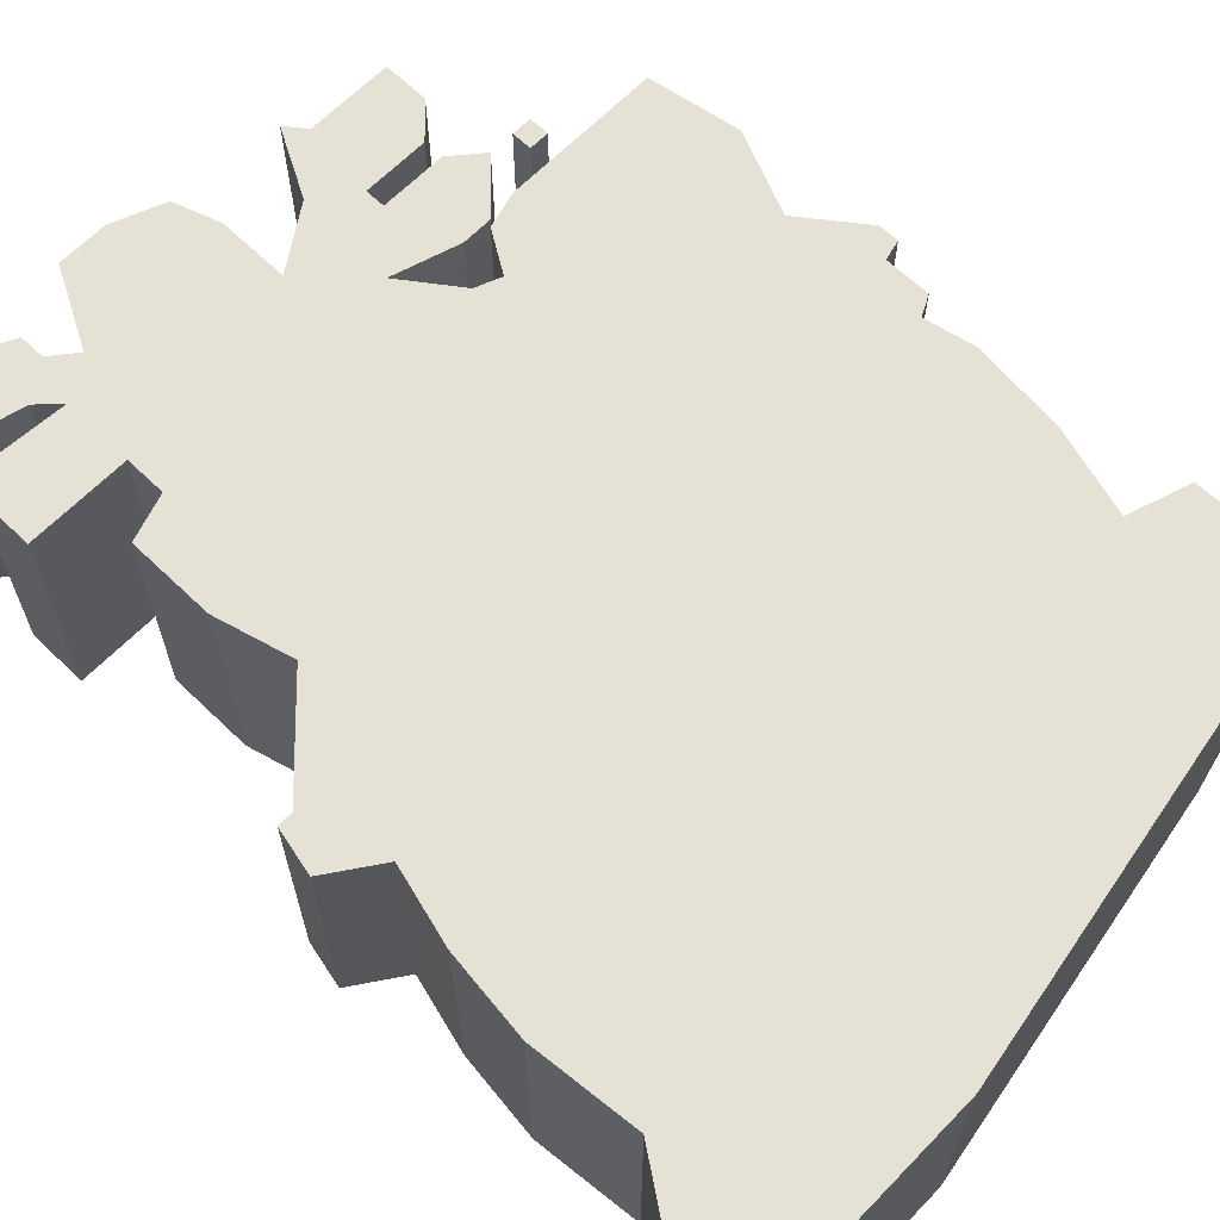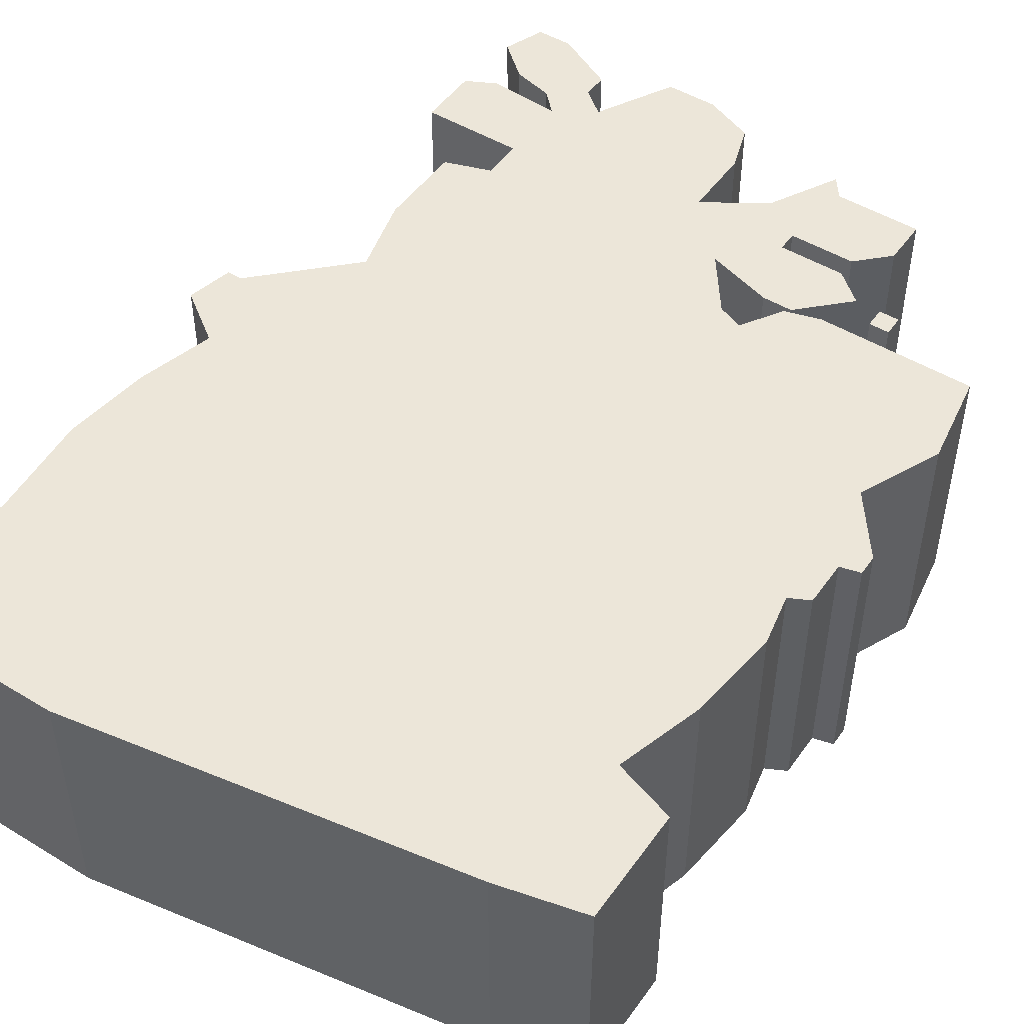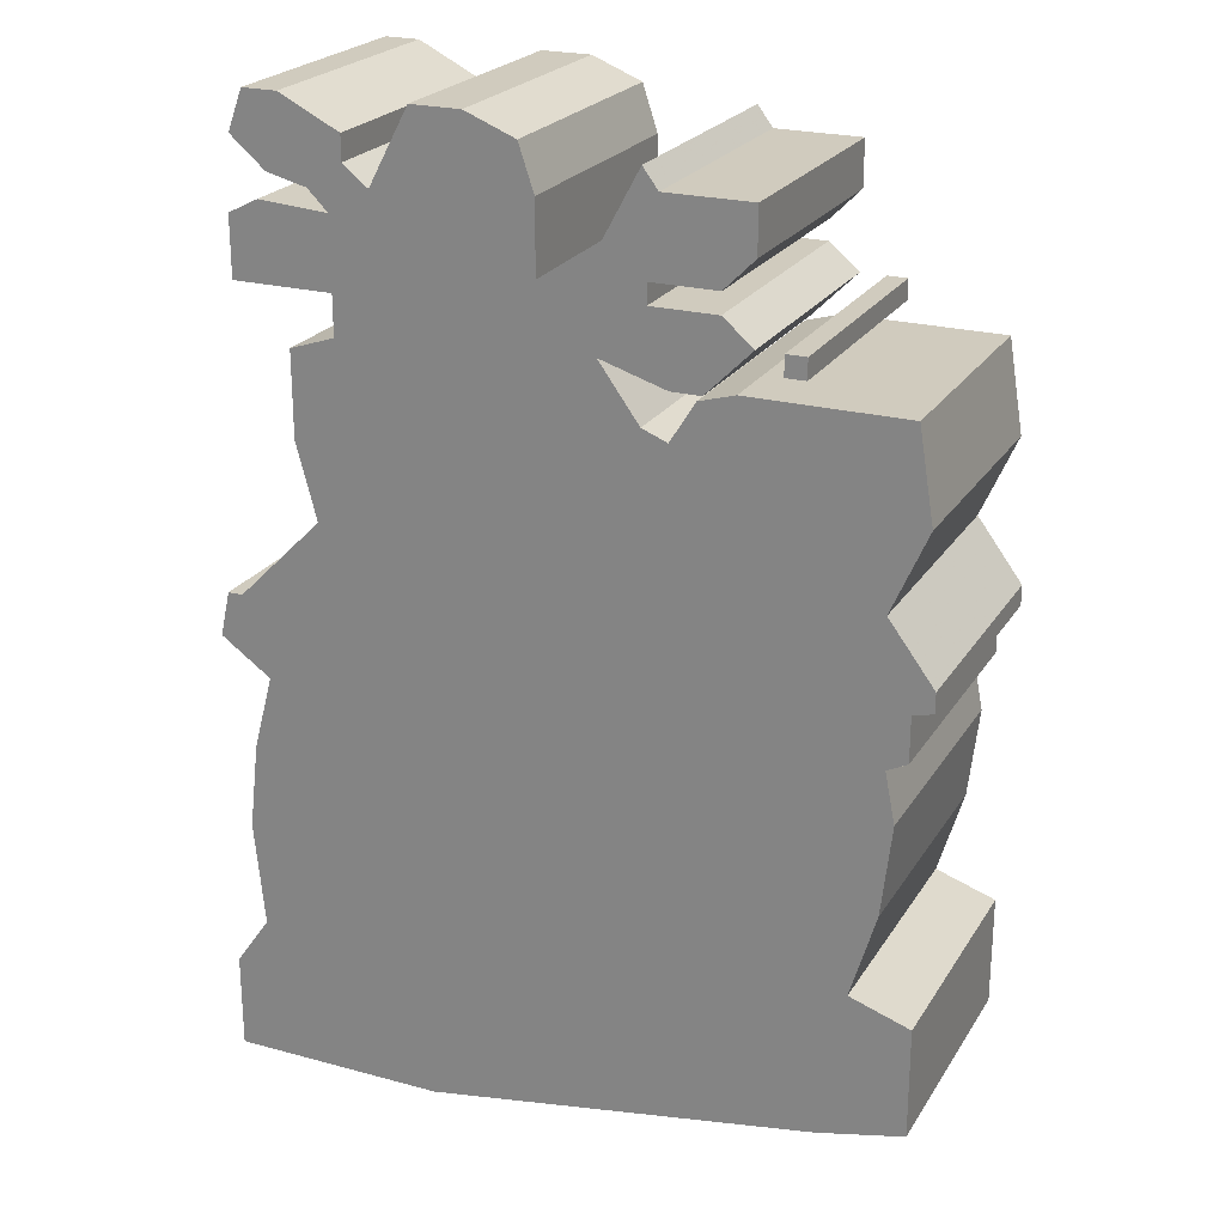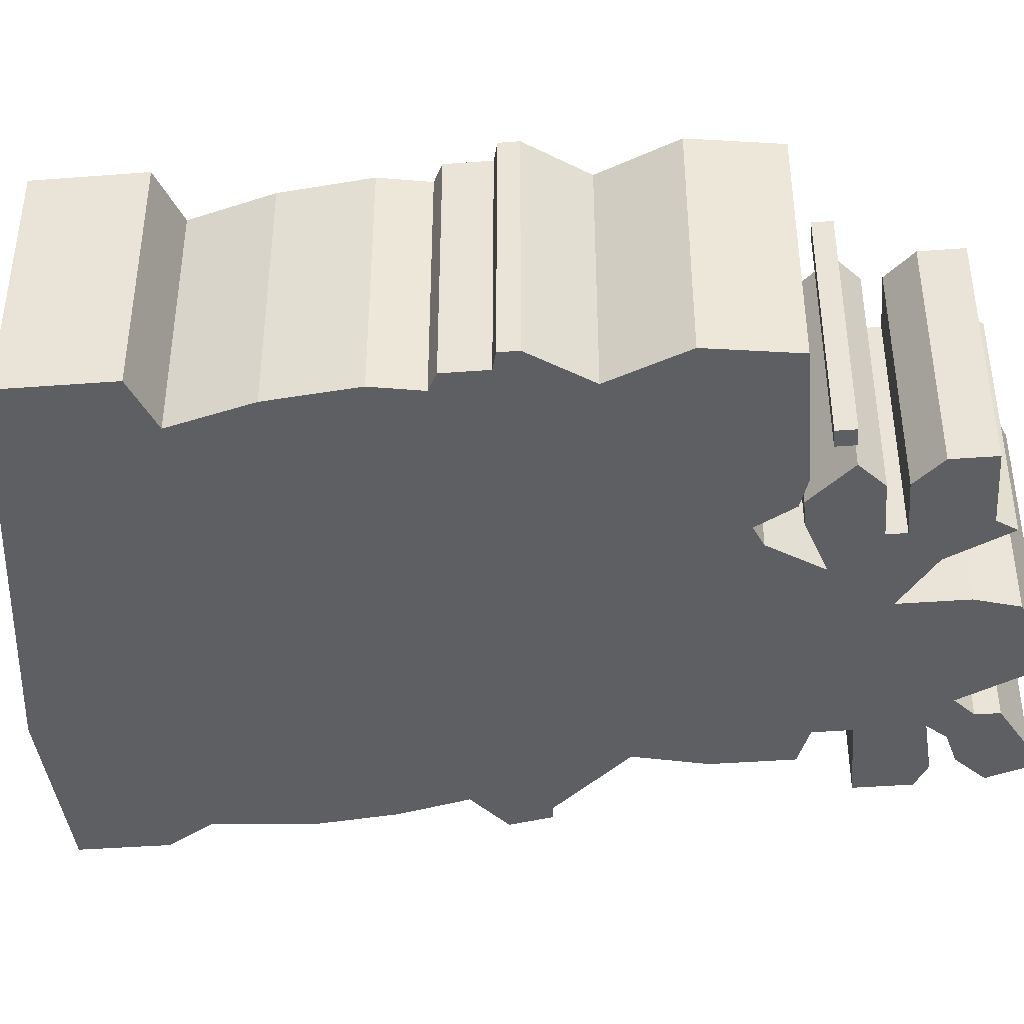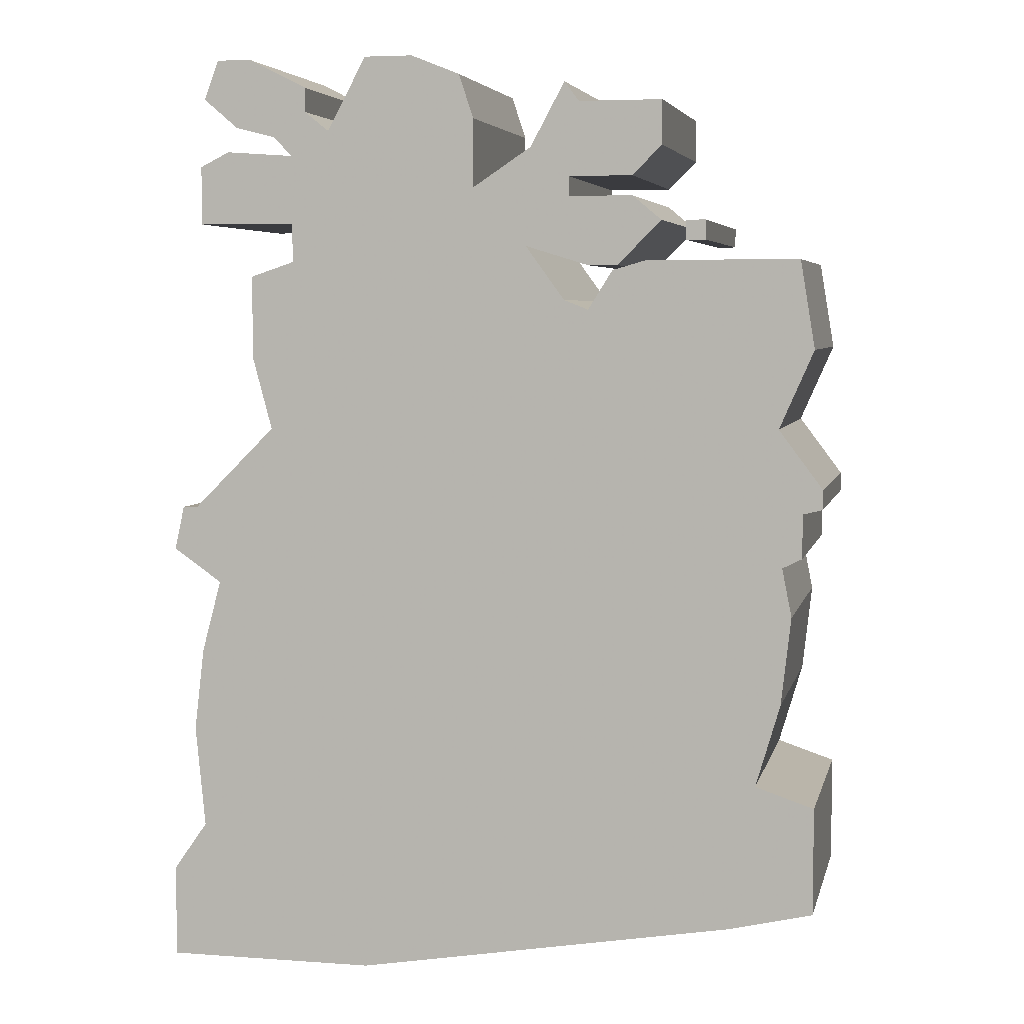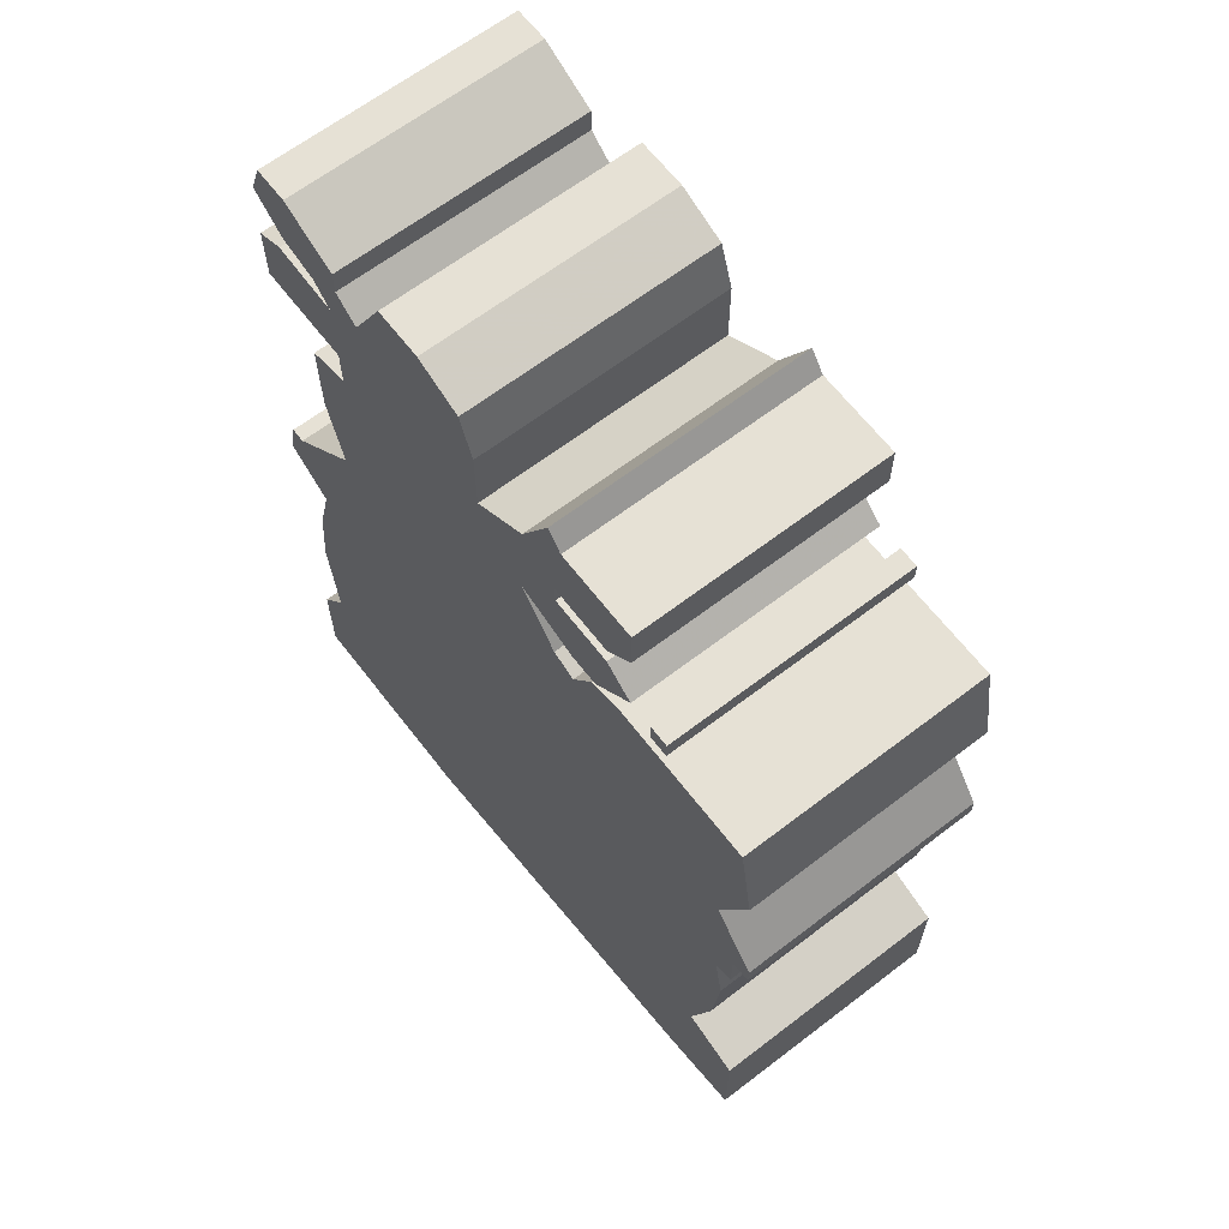
<metadata>
{"format":"obj","ext":"obj","renderer":"f3d","projection":"perspective","resolution":1024,"background":"white","views":[{"elev":64.4,"azim":-45.9,"up":"+Z"},{"elev":49.0,"azim":34.0,"up":"+Z"},{"elev":23.3,"azim":24.5,"up":"+Y"},{"elev":-40.0,"azim":95.4,"up":"+Z"},{"elev":5.2,"azim":12.7,"up":"+Y"},{"elev":64.8,"azim":52.4,"up":"+Y"}]}
</metadata>
<code>
g sbg_cityforestunder_dn_bike_m
v -0.33 1.77 0
v -0.38 1.81 0
v -0.38 1.86 0
v -0.5 1.92 0
v -0.57 1.92 0
v -0.6 1.84 0
v -0.53 1.78 0
v -0.45 1.76 0
v -0.41 1.72 0
v -0.55 1.73 0
v -0.61 1.7 0
v -0.61 1.58 0
v -0.41 1.58 0
v -0.41 1.5 0
v -0.5 1.47 0
v -0.5 1.3 0
v -0.46 1.15 0
v -0.63 0.98 0
v -0.66 0.98 0
v -0.68 0.89 0
v -0.58 0.82 0
v -0.62 0.67 0
v -0.64 0.5 0
v -0.62 0.29 0
v -0.69 0.19 0
v -0.69 0 0
v -0.26 0 0
v 0.52 0.13 0
v 0.69 0.17 0
v 0.69 0.39 0
v 0.57 0.43 0
v 0.62 0.6 0
v 0.64 0.78 0
v 0.62 0.88 0
v 0.66 0.9 0
v 0.66 0.99 0
v 0.7 1 0
v 0.7 1.04 0
v 0.61 1.16 0
v 0.68 1.32 0
v 0.65 1.5 0
v 0.34 1.5 0
v 0.27 1.48 0
v 0.22 1.4 0
v 0.17 1.42 0
v 0.09 1.53 0
v 0.22 1.49 0
v 0.28 1.49 0
v 0.37 1.58 0
v 0.31 1.63 0
v 0.18 1.63 0
v 0.18 1.67 0
v 0.31 1.67 0
v 0.37 1.73 0
v 0.37 1.82 0
v 0.2 1.82 0
v 0.17 1.86 0
v 0.1 1.73 0
v -0.02 1.65 0
v -0.02 1.79 0
v -0.05 1.88 0
v -0.15 1.92 0
v -0.25 1.92 0
v 0.42 1.54 0
v 0.46 1.54 0
v 0.46 1.58 0
v 0.42 1.58 0
v -0.33 1.77 0.5
v -0.38 1.81 0.5
v -0.38 1.86 0.5
v -0.5 1.92 0.5
v -0.57 1.92 0.5
v -0.6 1.84 0.5
v -0.53 1.78 0.5
v -0.45 1.76 0.5
v -0.41 1.72 0.5
v -0.55 1.73 0.5
v -0.61 1.7 0.5
v -0.61 1.58 0.5
v -0.41 1.58 0.5
v -0.41 1.5 0.5
v -0.5 1.47 0.5
v -0.5 1.3 0.5
v -0.46 1.15 0.5
v -0.63 0.98 0.5
v -0.66 0.98 0.5
v -0.68 0.89 0.5
v -0.58 0.82 0.5
v -0.62 0.67 0.5
v -0.64 0.5 0.5
v -0.62 0.29 0.5
v -0.69 0.19 0.5
v -0.69 0 0.5
v -0.26 0 0.5
v 0.52 0.13 0.5
v 0.69 0.17 0.5
v 0.69 0.39 0.5
v 0.57 0.43 0.5
v 0.62 0.6 0.5
v 0.64 0.78 0.5
v 0.62 0.88 0.5
v 0.66 0.9 0.5
v 0.66 0.99 0.5
v 0.7 1 0.5
v 0.7 1.04 0.5
v 0.61 1.16 0.5
v 0.68 1.32 0.5
v 0.65 1.5 0.5
v 0.34 1.5 0.5
v 0.27 1.48 0.5
v 0.22 1.4 0.5
v 0.17 1.42 0.5
v 0.09 1.53 0.5
v 0.22 1.49 0.5
v 0.28 1.49 0.5
v 0.37 1.58 0.5
v 0.31 1.63 0.5
v 0.18 1.63 0.5
v 0.18 1.67 0.5
v 0.31 1.67 0.5
v 0.37 1.73 0.5
v 0.37 1.82 0.5
v 0.2 1.82 0.5
v 0.17 1.86 0.5
v 0.1 1.73 0.5
v -0.02 1.65 0.5
v -0.02 1.79 0.5
v -0.05 1.88 0.5
v -0.15 1.92 0.5
v -0.25 1.92 0.5
v 0.42 1.54 0.5
v 0.46 1.54 0.5
v 0.46 1.58 0.5
v 0.42 1.58 0.5
g sbg_cityforestunder_dn_bike_m_0
f 63 62 1
f 62 61 60
f 62 60 1
f 58 57 56
f 58 56 52
f 59 58 51
f 56 55 54
f 53 56 54
f 52 56 53
f 58 52 51
f 48 47 50
f 59 51 46
f 50 49 48
f 47 51 50
f 51 47 46
f 17 44 34
f 27 24 23
f 44 43 42
f 44 42 39
f 42 41 40
f 42 40 39
f 21 17 34
f 44 39 34
f 37 36 38
f 36 39 38
f 35 34 36
f 34 39 36
f 45 44 17
f 31 22 21
f 34 33 32
f 27 23 22
f 31 30 29
f 28 27 31
f 31 29 28
f 32 31 21
f 27 26 25
f 27 25 24
f 46 17 14
f 31 27 22
f 34 32 21
f 20 19 18
f 21 20 18
f 21 18 17
f 46 45 17
f 59 46 14
f 16 15 14
f 17 16 14
f 13 1 59
f 14 13 59
f 12 11 10
f 13 12 10
f 13 10 9
f 7 6 4
f 6 5 4
f 8 7 4
f 8 4 3
f 9 8 2
f 13 9 1
f 2 8 3
f 9 2 1
f 60 59 1
f 67 66 65
f 67 65 64
f 63 129 62
f 129 63 130
f 1 130 63
f 130 1 68
f 61 127 60
f 127 61 128
f 62 128 61
f 128 62 129
f 57 123 56
f 123 57 124
f 58 124 57
f 124 58 125
f 59 125 58
f 125 59 126
f 55 121 54
f 121 55 122
f 56 122 55
f 122 56 123
f 54 120 53
f 120 54 121
f 53 119 52
f 119 53 120
f 52 118 51
f 118 52 119
f 48 114 47
f 114 48 115
f 49 115 48
f 115 49 116
f 50 116 49
f 116 50 117
f 51 117 50
f 117 51 118
f 47 113 46
f 113 47 114
f 24 90 23
f 90 24 91
f 43 109 42
f 109 43 110
f 44 110 43
f 110 44 111
f 41 107 40
f 107 41 108
f 42 108 41
f 108 42 109
f 40 106 39
f 106 40 107
f 37 103 36
f 103 37 104
f 38 104 37
f 104 38 105
f 39 105 38
f 105 39 106
f 35 101 34
f 101 35 102
f 36 102 35
f 102 36 103
f 45 111 44
f 111 45 112
f 22 88 21
f 88 22 89
f 33 99 32
f 99 33 100
f 34 100 33
f 100 34 101
f 23 89 22
f 89 23 90
f 30 96 29
f 96 30 97
f 31 97 30
f 97 31 98
f 28 94 27
f 94 28 95
f 29 95 28
f 95 29 96
f 32 98 31
f 98 32 99
f 26 92 25
f 92 26 93
f 27 93 26
f 93 27 94
f 25 91 24
f 91 25 92
f 19 85 18
f 85 19 86
f 20 86 19
f 86 20 87
f 21 87 20
f 87 21 88
f 18 84 17
f 84 18 85
f 46 112 45
f 112 46 113
f 15 81 14
f 81 15 82
f 16 82 15
f 82 16 83
f 17 83 16
f 83 17 84
f 14 80 13
f 80 14 81
f 11 77 10
f 77 11 78
f 12 78 11
f 78 12 79
f 13 79 12
f 79 13 80
f 10 76 9
f 76 10 77
f 7 73 6
f 73 7 74
f 5 71 4
f 71 5 72
f 6 72 5
f 72 6 73
f 8 74 7
f 74 8 75
f 4 70 3
f 70 4 71
f 9 75 8
f 75 9 76
f 3 69 2
f 69 3 70
f 2 68 1
f 68 2 69
f 60 126 59
f 126 60 127
f 66 132 65
f 132 66 133
f 67 133 66
f 133 67 134
f 65 131 64
f 131 65 132
f 64 134 67
f 134 64 131
f 68 129 130
f 127 128 129
f 68 127 129
f 123 124 125
f 119 123 125
f 118 125 126
f 121 122 123
f 121 123 120
f 120 123 119
f 118 119 125
f 117 114 115
f 113 118 126
f 115 116 117
f 117 118 114
f 113 114 118
f 101 111 84
f 90 91 94
f 109 110 111
f 106 109 111
f 107 108 109
f 106 107 109
f 101 84 88
f 101 106 111
f 105 103 104
f 105 106 103
f 103 101 102
f 103 106 101
f 84 111 112
f 88 89 98
f 99 100 101
f 89 90 94
f 96 97 98
f 98 94 95
f 95 96 98
f 88 98 99
f 92 93 94
f 91 92 94
f 81 84 113
f 89 94 98
f 88 99 101
f 85 86 87
f 85 87 88
f 84 85 88
f 84 112 113
f 81 113 126
f 81 82 83
f 81 83 84
f 126 68 80
f 126 80 81
f 77 78 79
f 77 79 80
f 76 77 80
f 71 73 74
f 71 72 73
f 71 74 75
f 70 71 75
f 69 75 76
f 68 76 80
f 70 75 69
f 68 69 76
f 68 126 127
f 132 133 134
f 131 132 134

</code>
